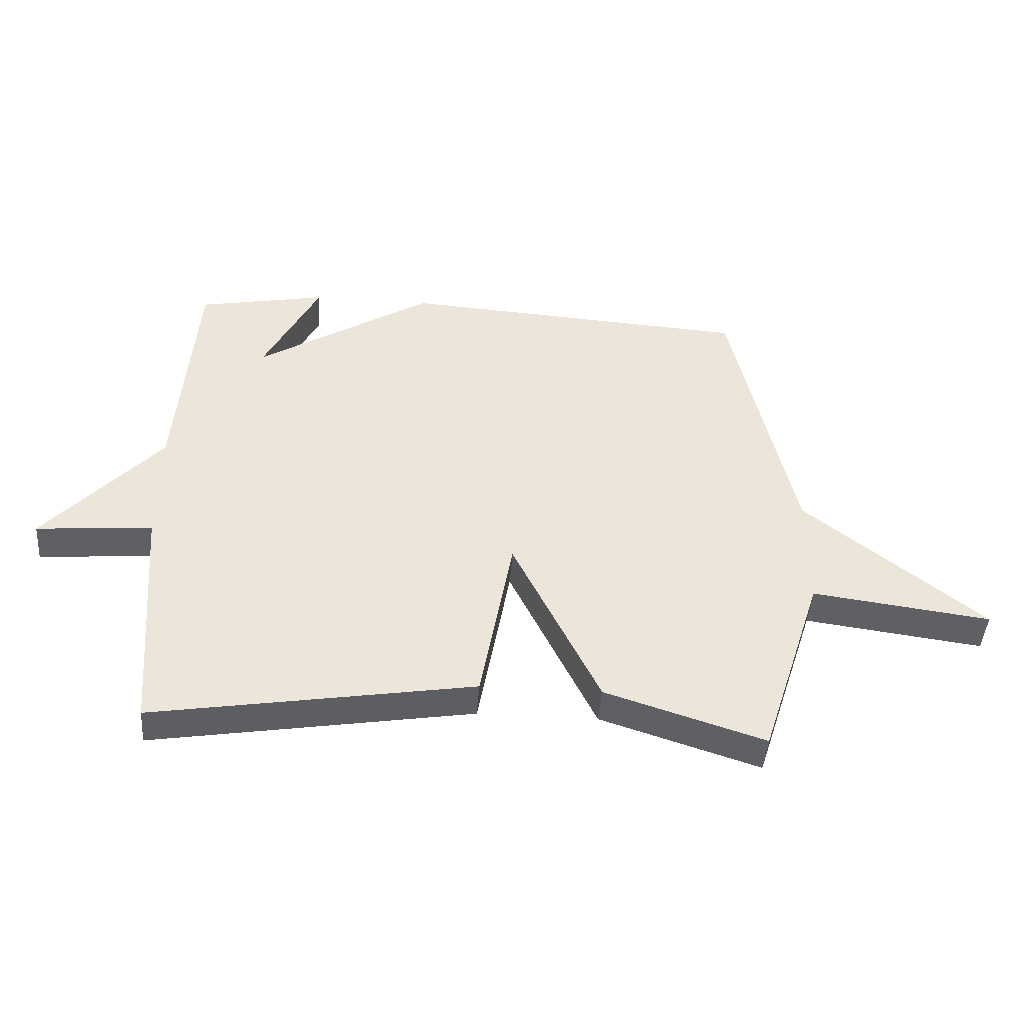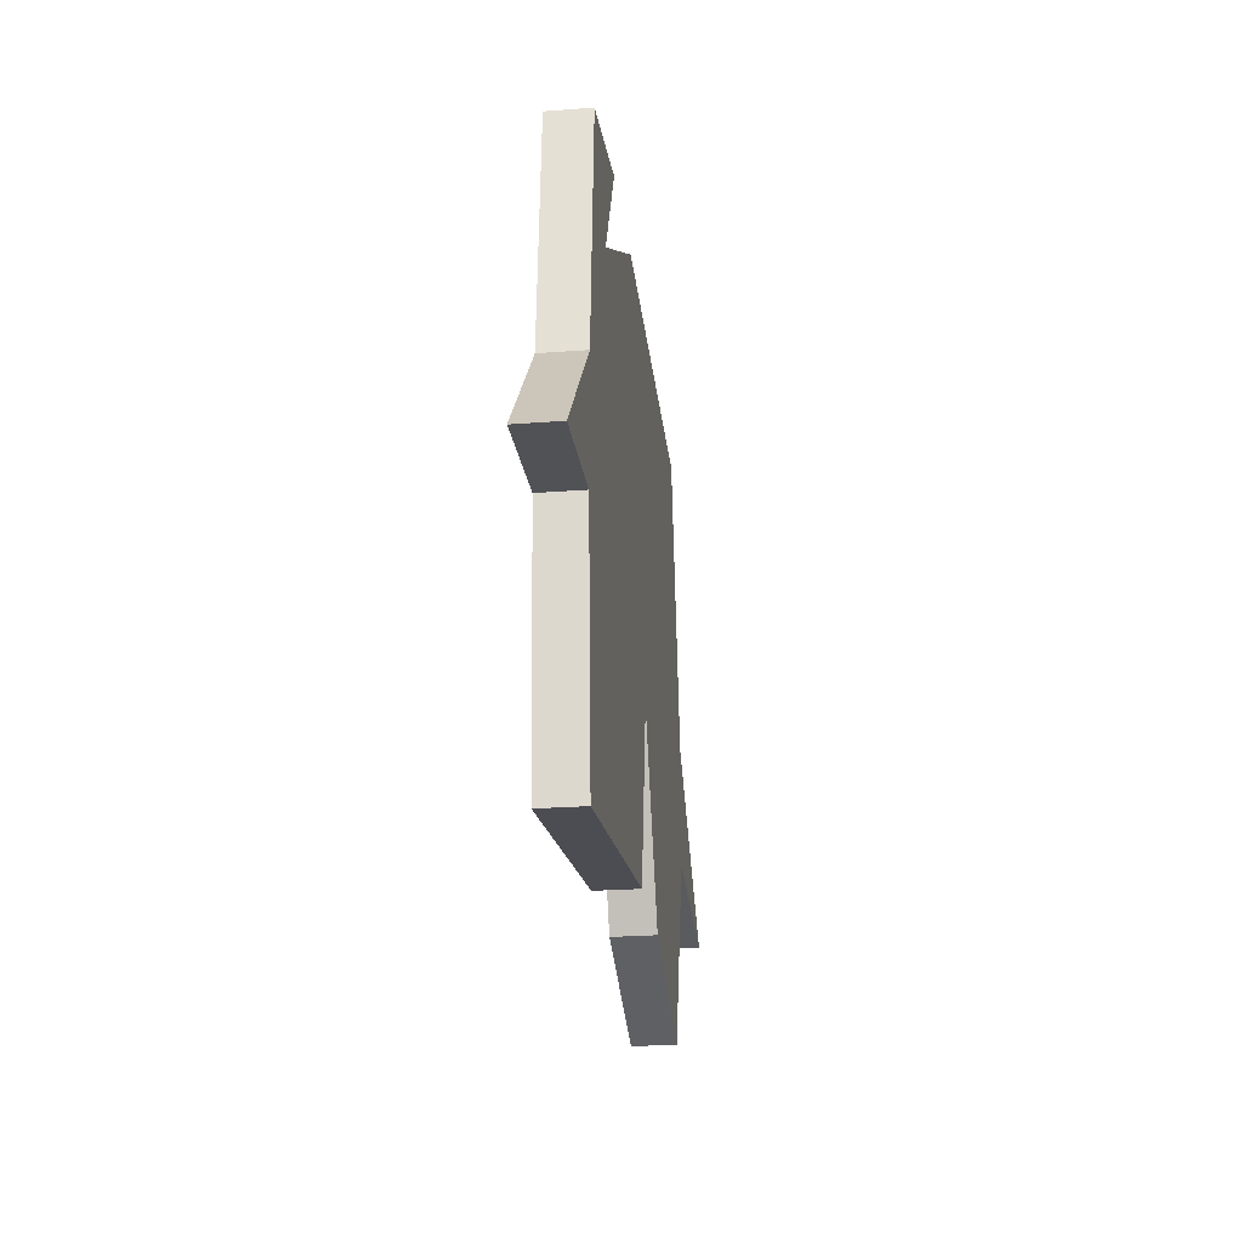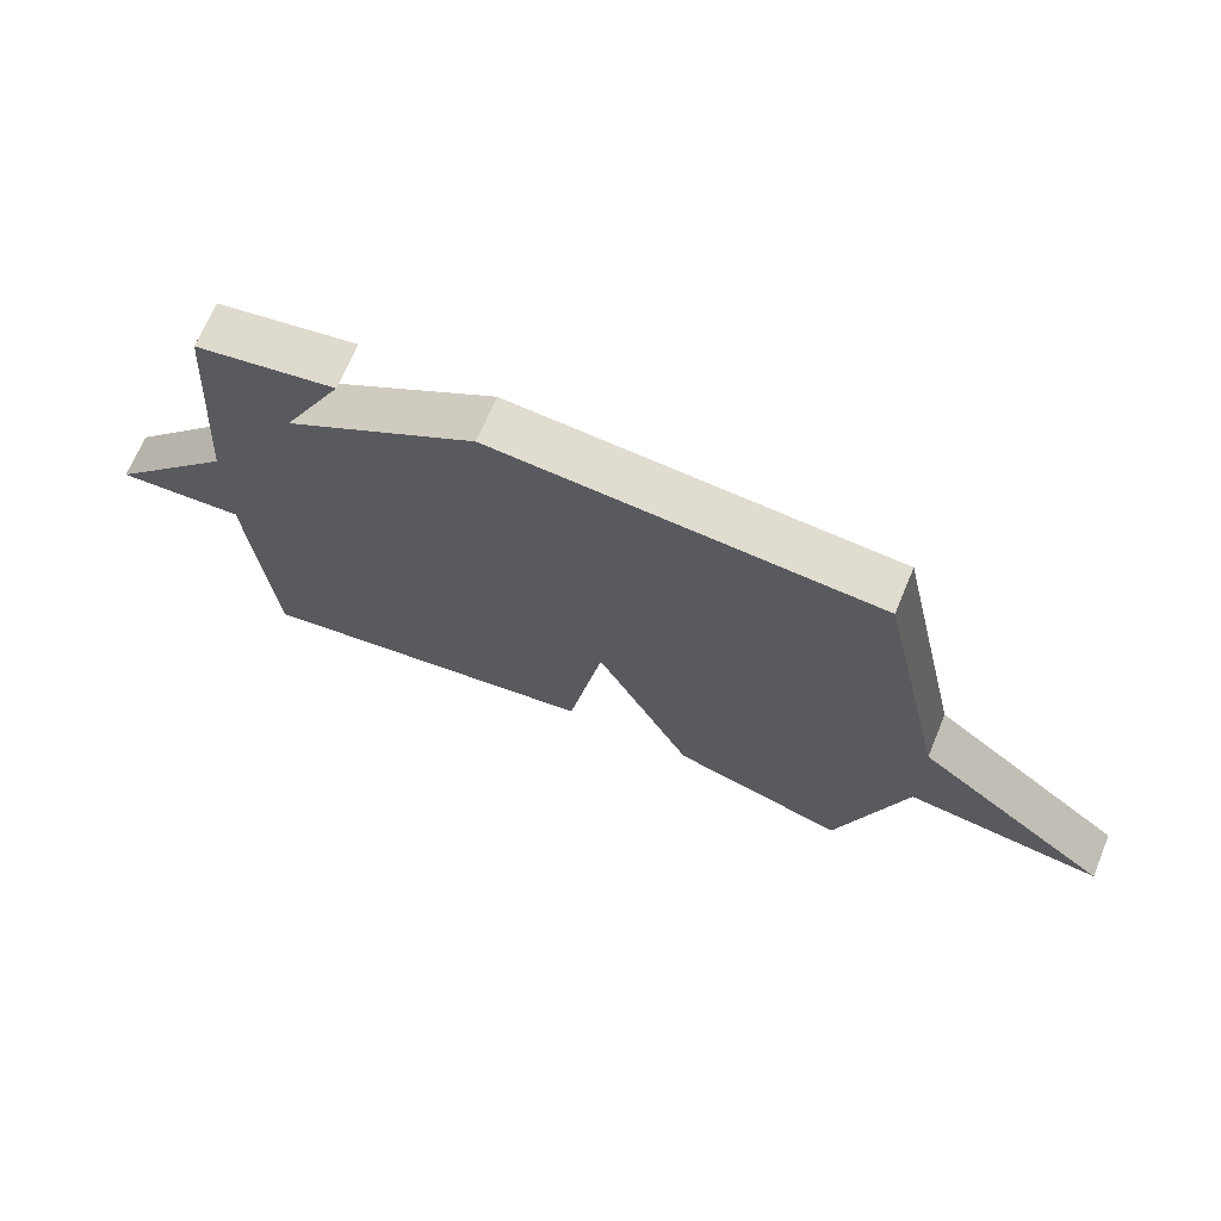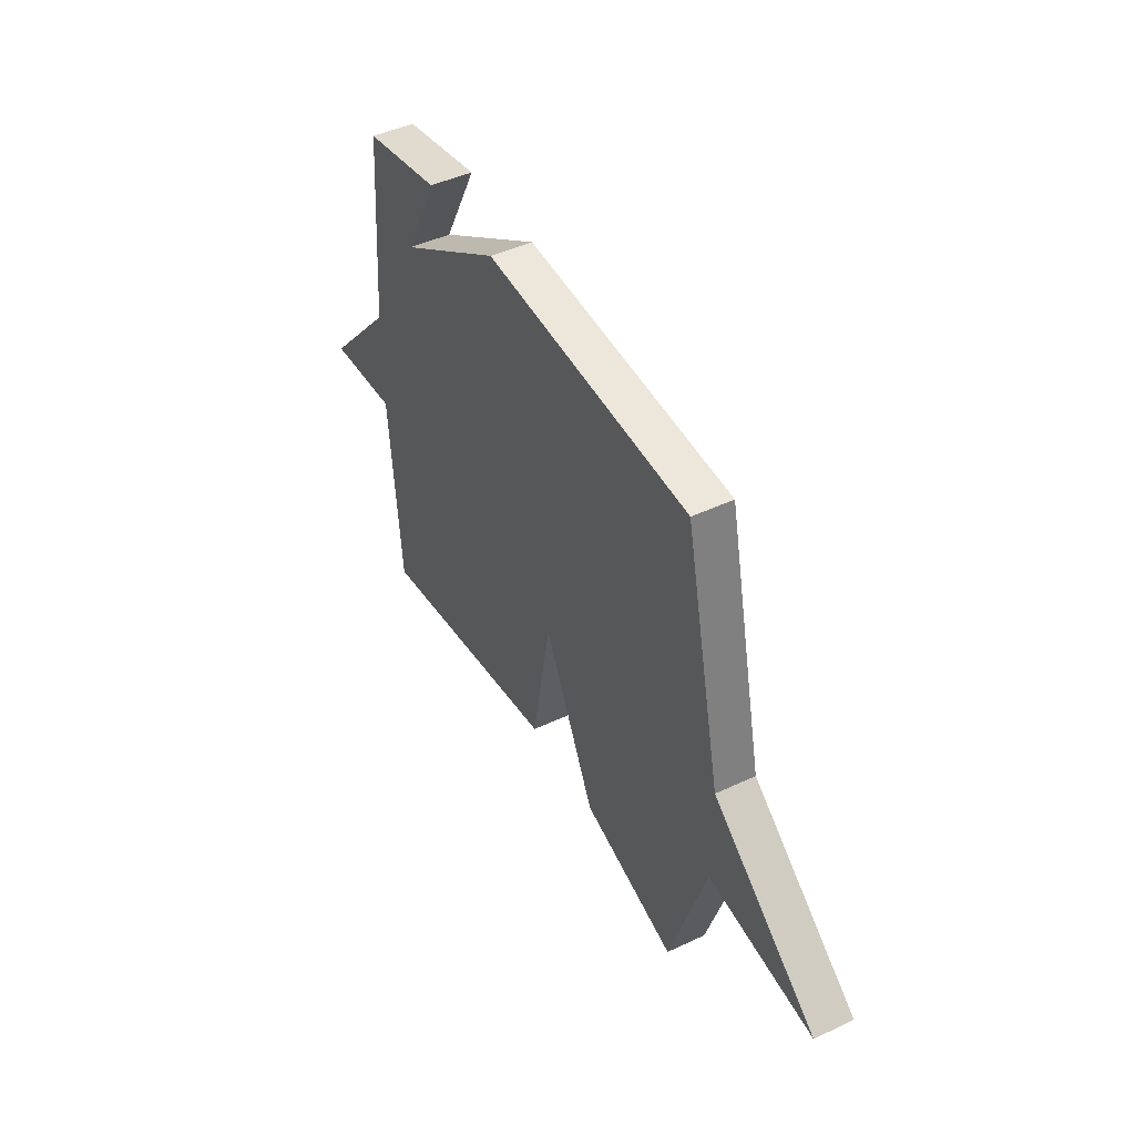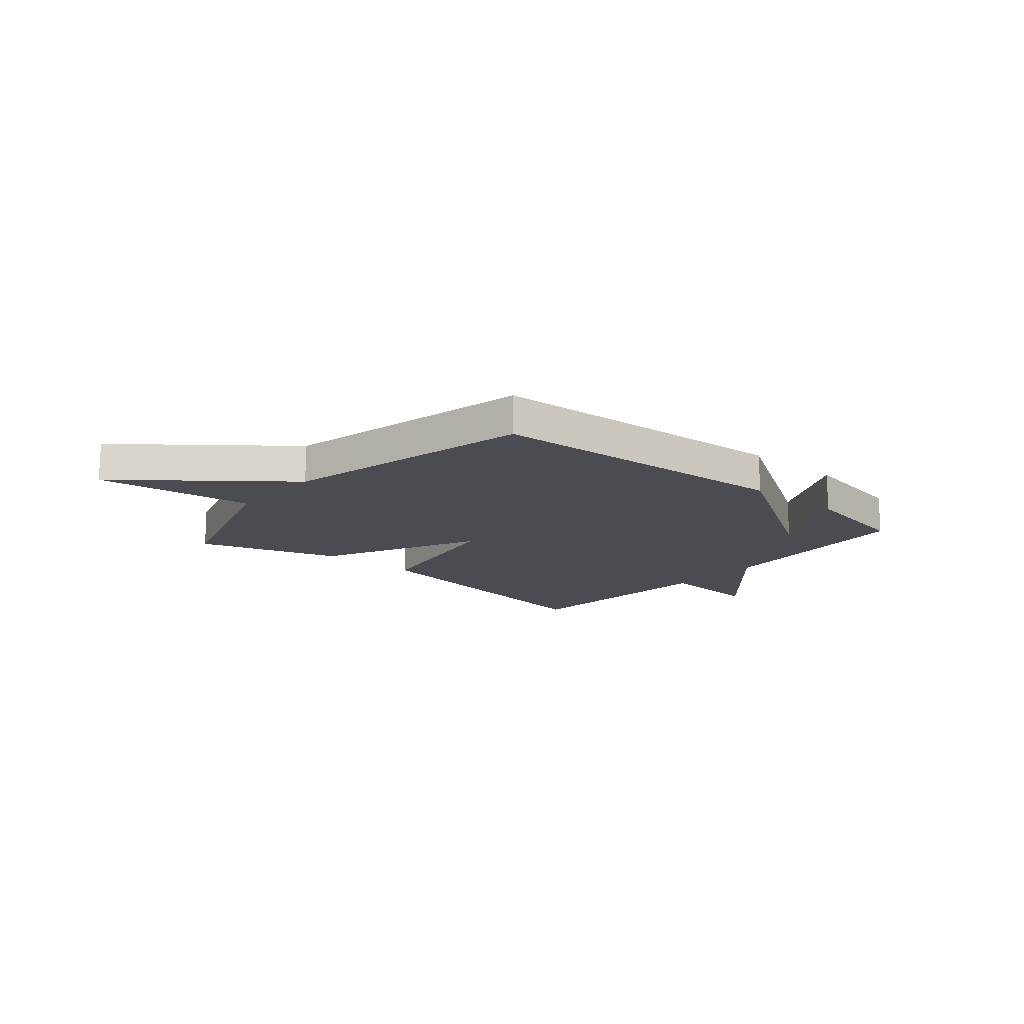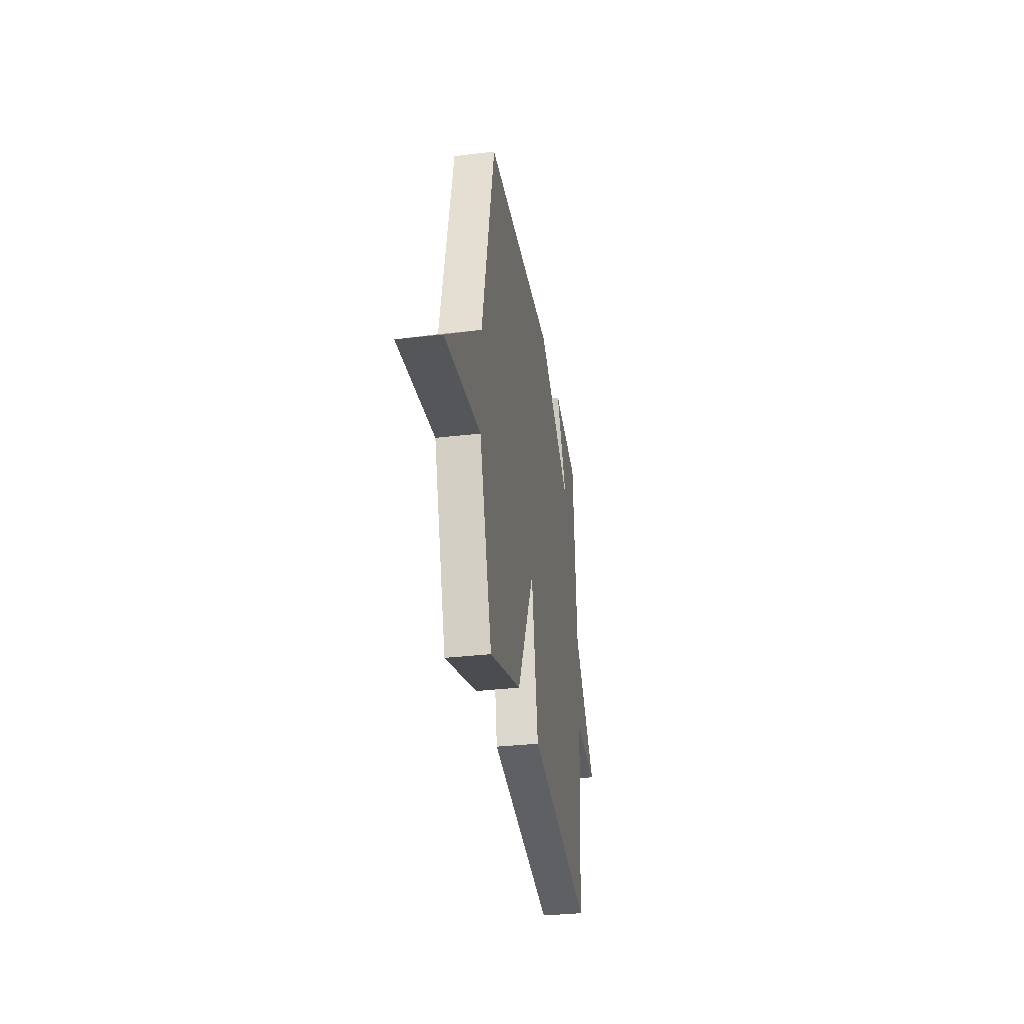
<metadata>
{"format":"obj","ext":"obj","renderer":"f3d","projection":"perspective","resolution":1024,"background":"white","views":[{"elev":-44.5,"azim":175.9,"up":"+Z"},{"elev":-25.5,"azim":96.9,"up":"+Z"},{"elev":68.9,"azim":-157.4,"up":"+Z"},{"elev":45.4,"azim":-118.5,"up":"+Z"},{"elev":-15.4,"azim":-40.7,"up":"+Y"},{"elev":-33.2,"azim":-80.8,"up":"+Z"}]}
</metadata>
<code>
v -0.5 0.07 0.5
v 0.086 0.07 0.54
v 0.379 0.07 0.358
v 0.286 0.07 0.54
v 0.5 0.07 0.5
v 0.531 0.07 0.103
v 0.725 0.07 -0.111
v 0.531 0.07 -0.097
v 0.5 0.07 -0.5
v -0.034 0.07 -0.414
v -0.088 0.07 -0.116
v -0.234 0.07 -0.414
v -0.5 0.07 -0.5
v -0.605 0.07 -0.174
v -0.904 0.07 -0.214
v -0.605 0.07 0.026
v -0.5 0 0.5
v 0.086 0 0.54
v 0.379 0 0.358
v 0.286 0 0.54
v 0.5 0 0.5
v 0.531 0 0.103
v 0.725 0 -0.111
v 0.531 0 -0.097
v 0.5 0 -0.5
v -0.034 0 -0.414
v -0.088 0 -0.116
v -0.234 0 -0.414
v -0.5 0 -0.5
v -0.605 0 -0.174
v -0.904 0 -0.214
v -0.605 0 0.026
f 14 15 16
f 16 1 2
f 14 16 2
f 13 14 2
f 12 13 2
f 11 12 2
f 11 2 3
f 10 11 3
f 9 10 3
f 8 9 3
f 6 7 8
f 6 8 3
f 3 4 5 6
f 32 31 30
f 18 17 32
f 18 32 30
f 18 30 29
f 18 29 28
f 18 28 27
f 19 18 27
f 19 27 26
f 19 26 25
f 19 25 24
f 24 23 22
f 19 24 22
f 22 21 20 19
f 1 17 18 2
f 2 18 19 3
f 3 19 20 4
f 4 20 21 5
f 5 21 22 6
f 6 22 23 7
f 7 23 24 8
f 8 24 25 9
f 9 25 26 10
f 10 26 27 11
f 11 27 28 12
f 12 28 29 13
f 13 29 30 14
f 14 30 31 15
f 15 31 32 16
f 16 32 17 1

</code>
